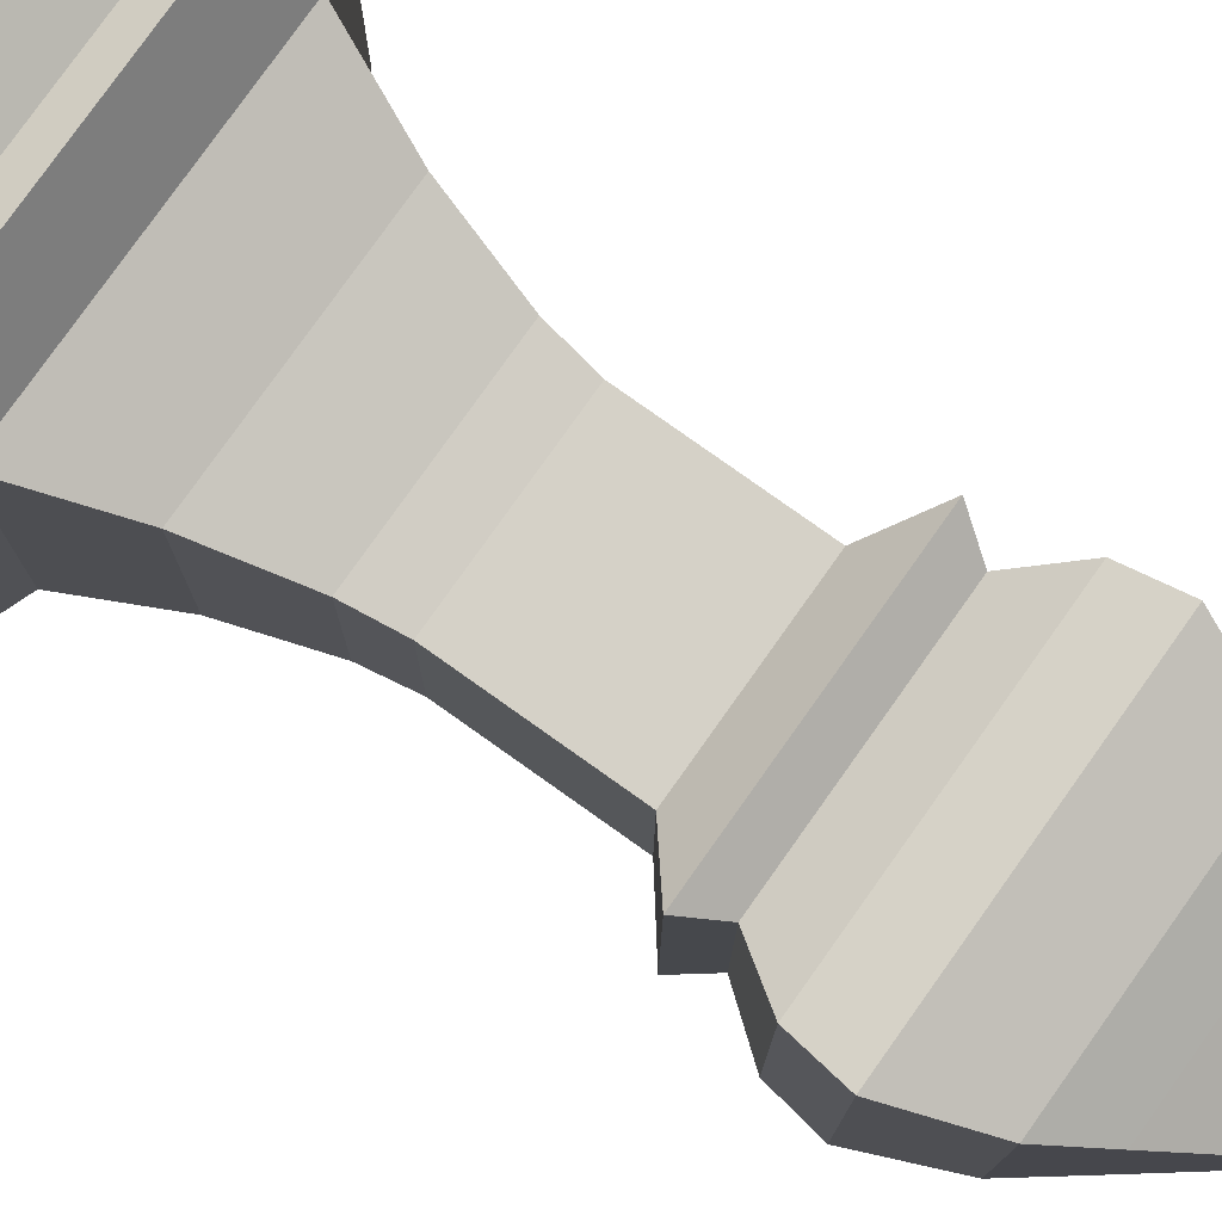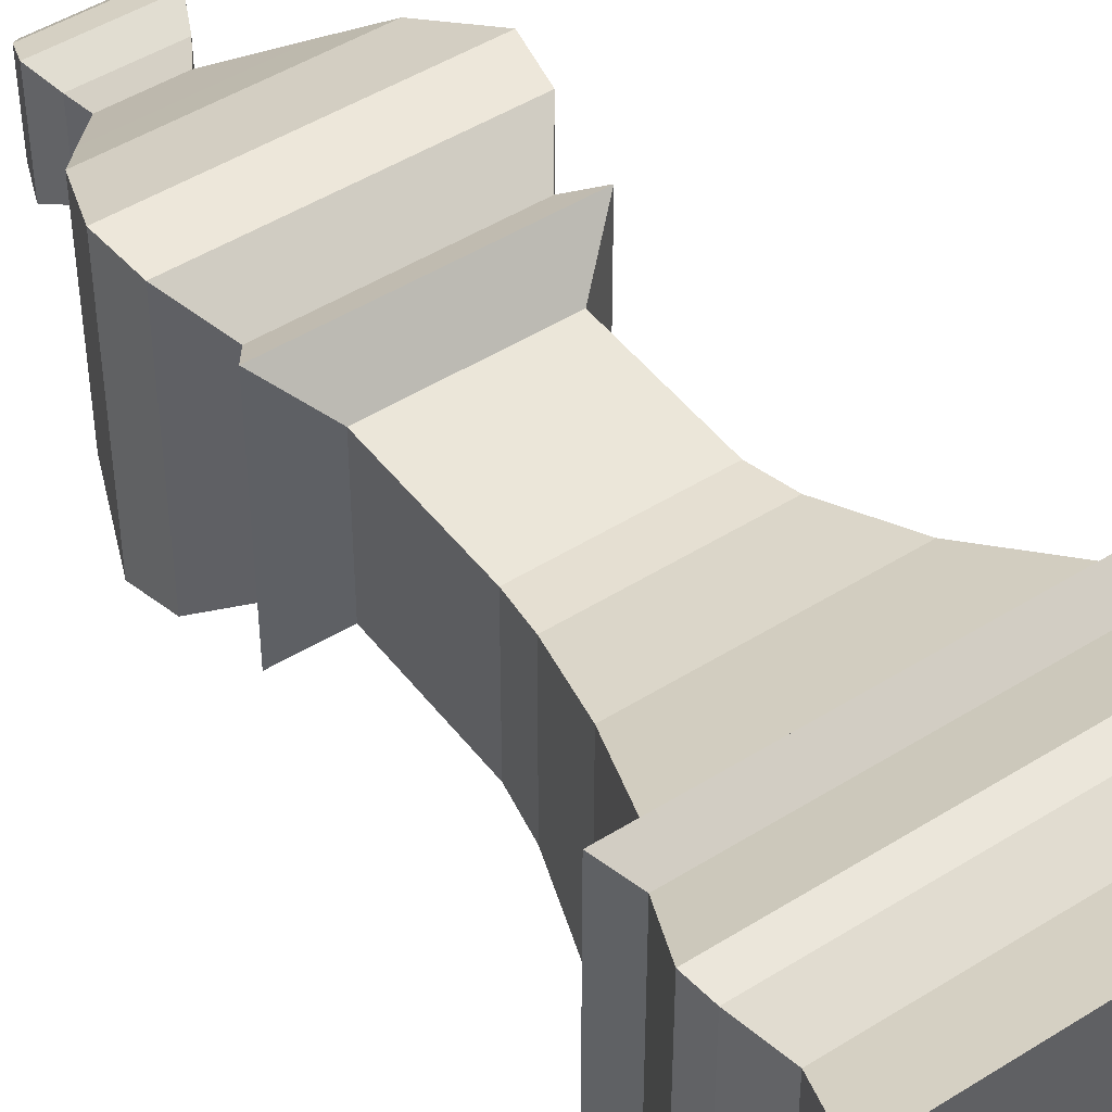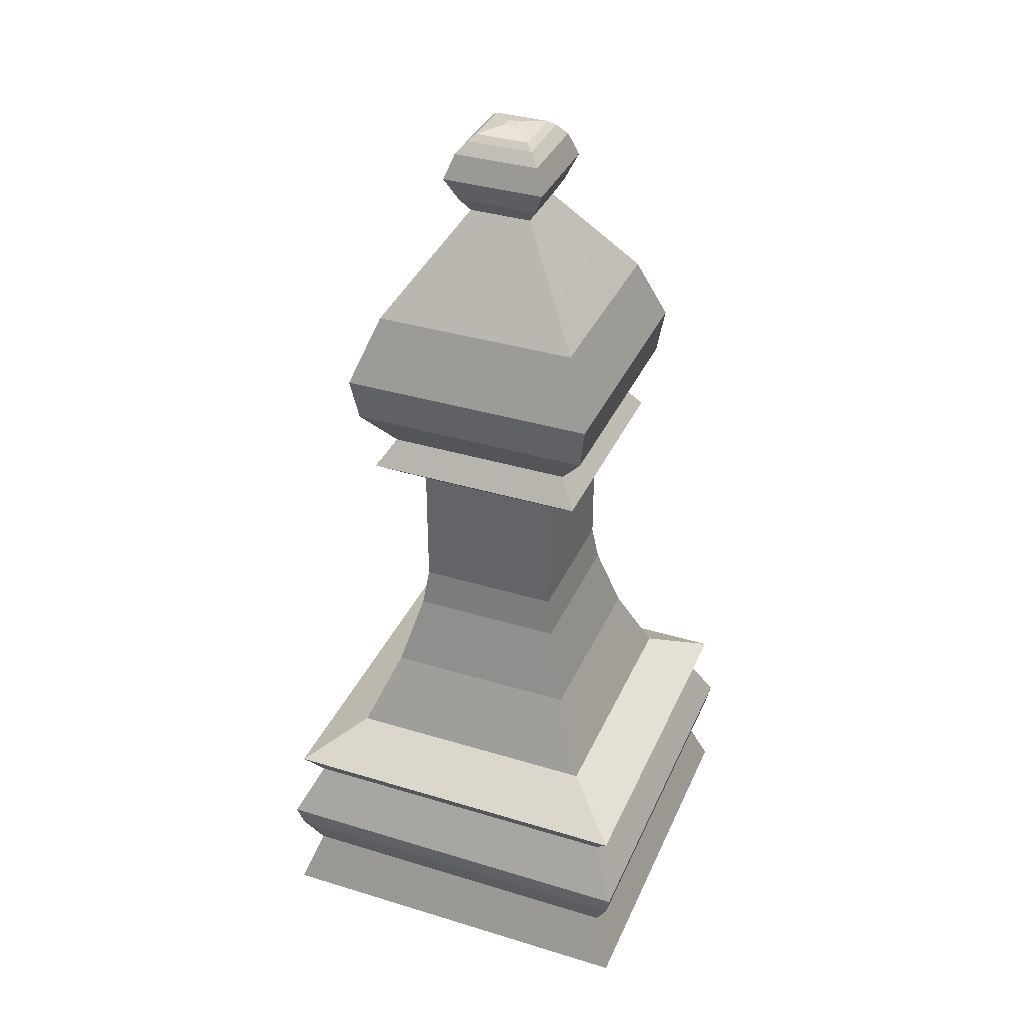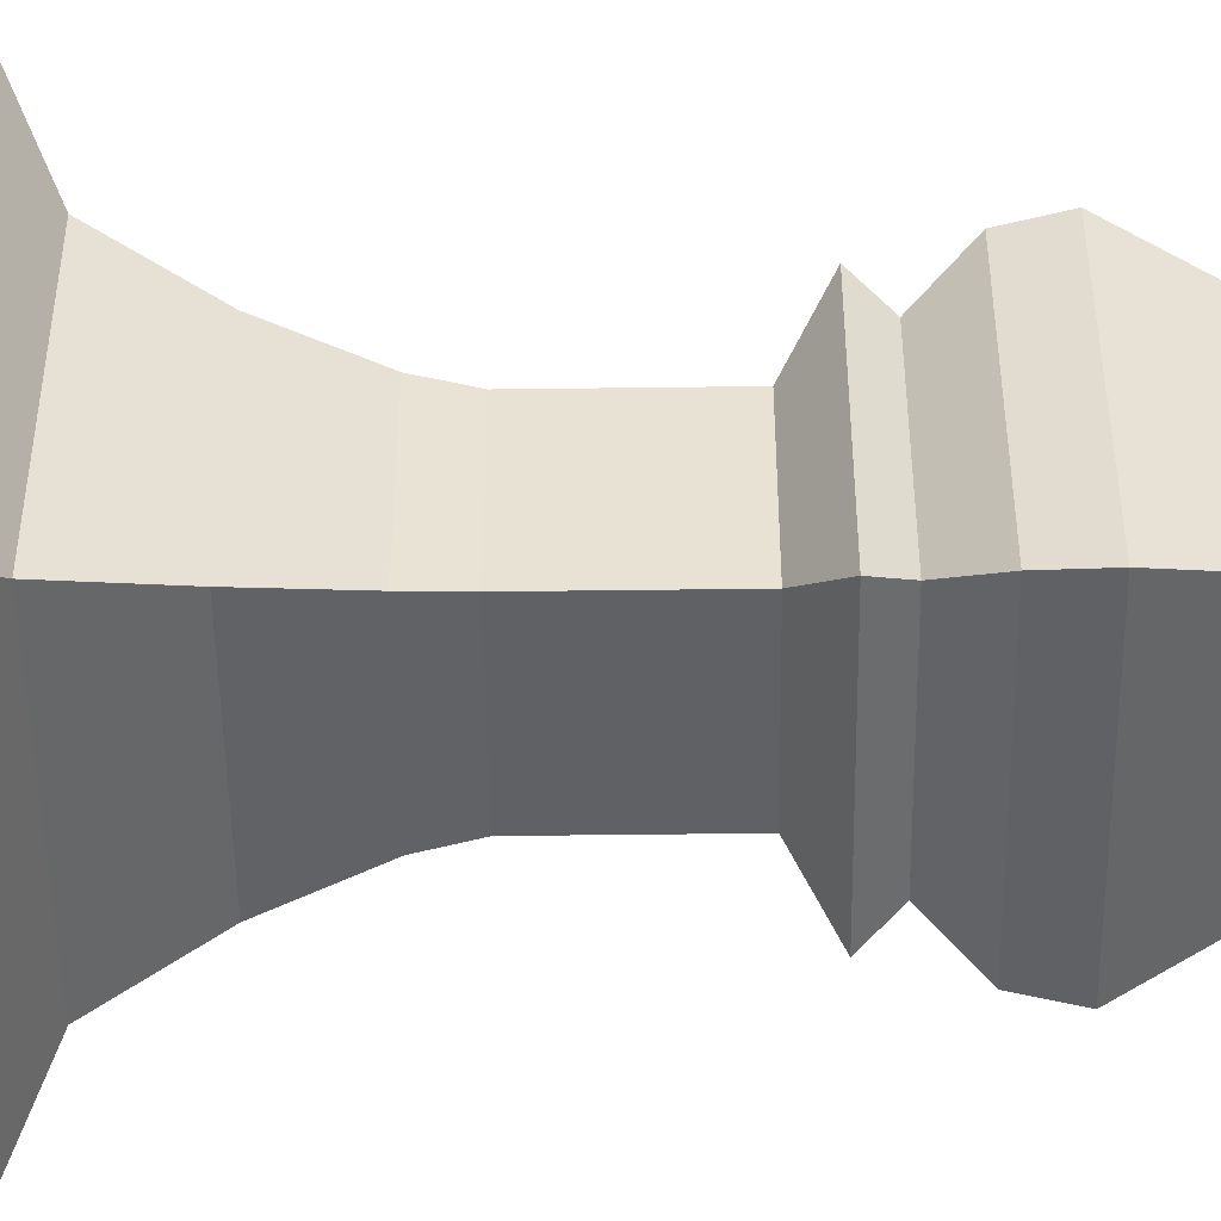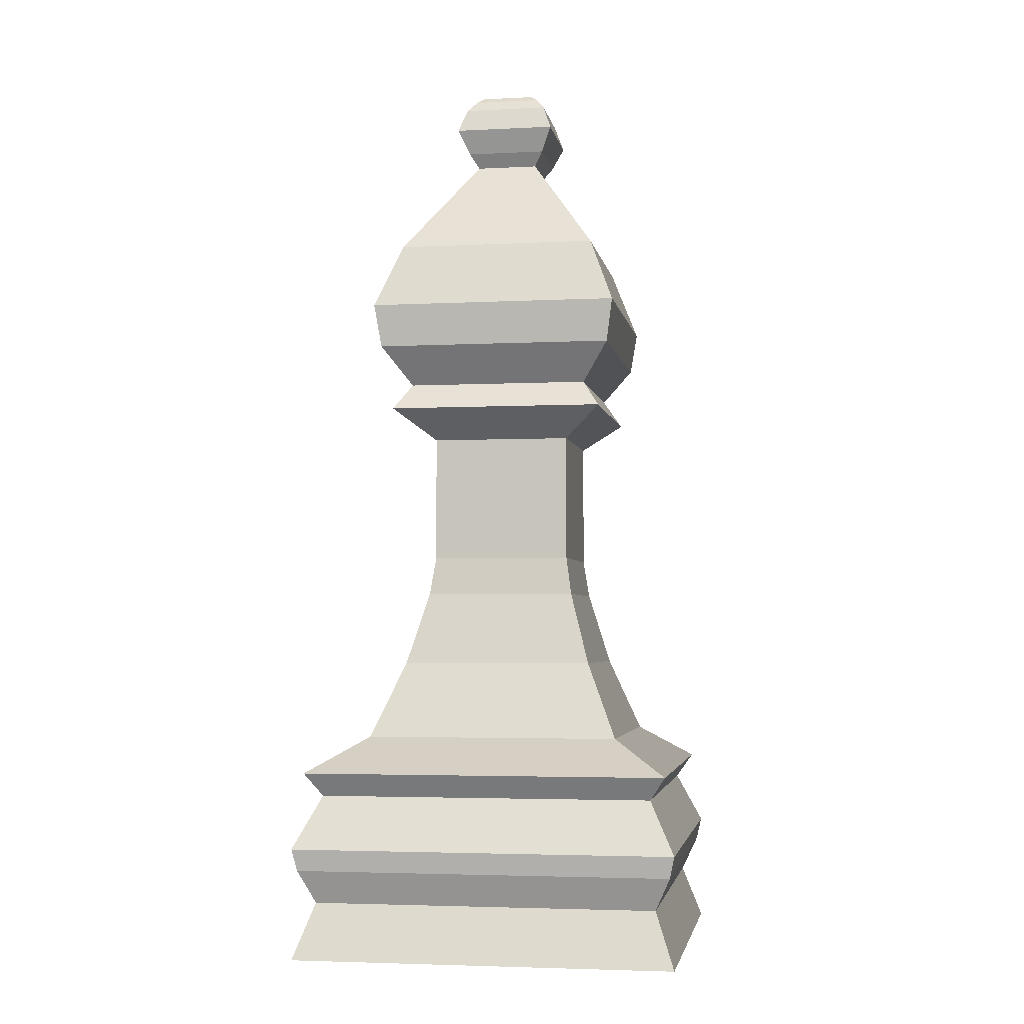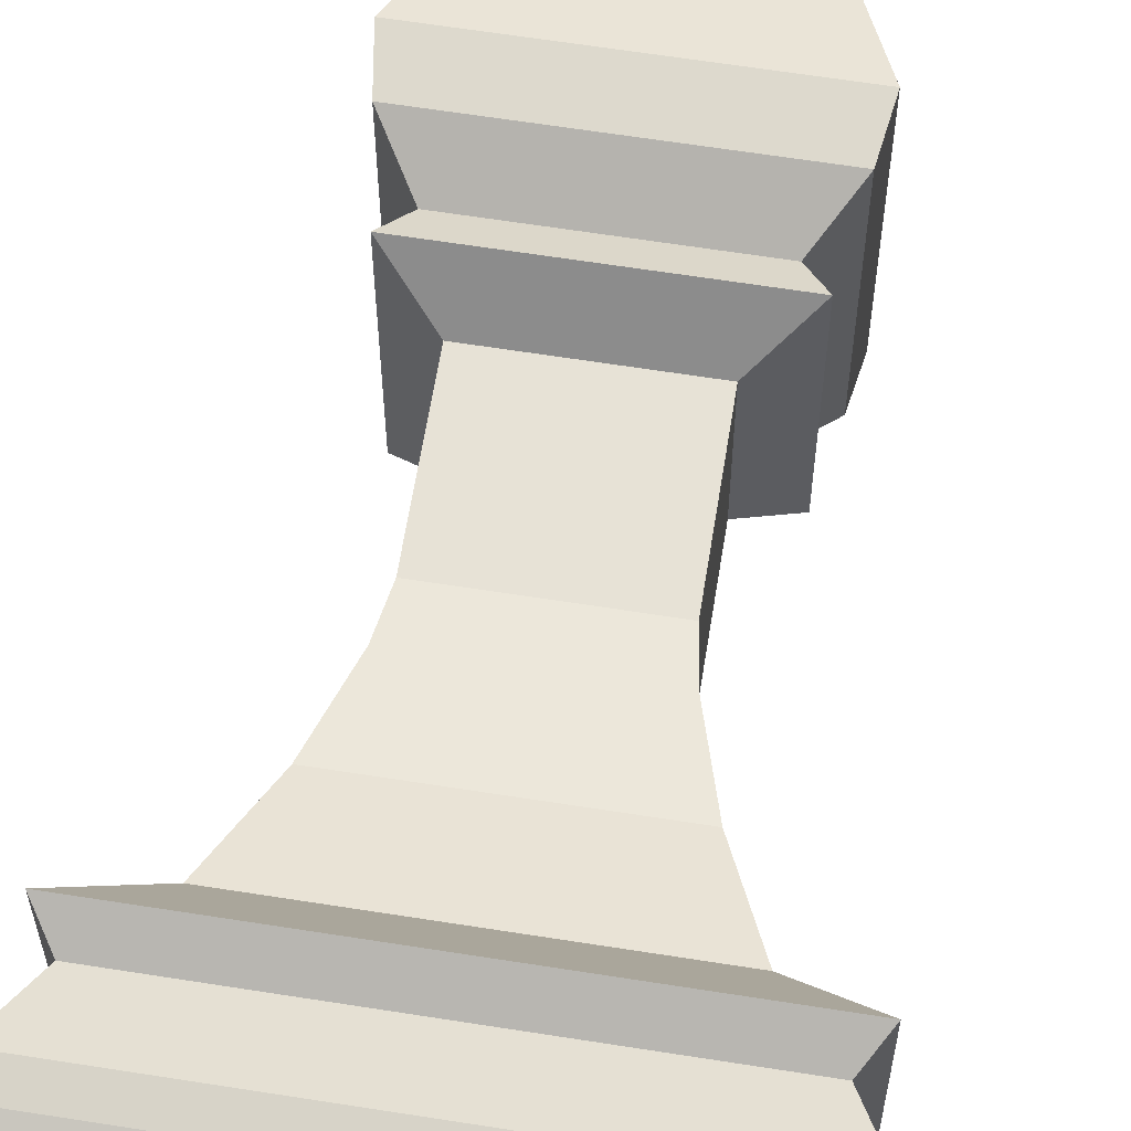
<metadata>
{"format":"obj","ext":"obj","renderer":"f3d","projection":"perspective","resolution":1024,"background":"white","views":[{"elev":79.0,"azim":125.4,"up":"+Z"},{"elev":47.2,"azim":-35.5,"up":"+Z"},{"elev":36.0,"azim":21.8,"up":"+Y"},{"elev":-49.9,"azim":90.8,"up":"+Z"},{"elev":-3.7,"azim":99.6,"up":"+Y"},{"elev":63.2,"azim":9.1,"up":"+Z"}]}
</metadata>
<code>
g __Bishop_Vert.017
v 1.04 0 1.04
v -1.04 0 1.04
v -1.04 0 -1.04
v 1.04 0 -1.04
v 0.9326 0.2963 0.9326
v -0.9326 0.2963 0.9326
v -0.9326 0.2963 -0.9326
v 0.9326 0.2963 -0.9326
v 1.017 0.4777 1.017
v -1.017 0.4777 1.017
v -1.017 0.4777 -1.017
v 1.017 0.4777 -1.017
v 1.043 0.5956 1.043
v -1.043 0.5956 1.043
v -1.043 0.5956 -1.043
v 1.043 0.5956 -1.043
v 0.9041 0.8768 0.9041
v -0.9041 0.8768 0.9041
v -0.9041 0.8768 -0.9041
v 0.9041 0.8768 -0.9041
v 0.9911 1.004 0.9911
v -0.9911 1.004 0.9911
v -0.9911 1.004 -0.9911
v 0.9911 1.004 -0.9911
v 0.6913 1.191 0.6913
v -0.6913 1.191 0.6913
v -0.6913 1.191 -0.6913
v 0.6913 1.191 -0.6913
v 0.5217 1.602 0.5217
v -0.5217 1.602 0.5217
v -0.5217 1.602 -0.5217
v 0.5217 1.602 -0.5217
v 0.4113 1.995 0.4113
v -0.4113 1.995 0.4113
v -0.4113 1.995 -0.4113
v 0.4113 1.995 -0.4113
v 0.3804 2.204 0.3804
v -0.3804 2.204 0.3804
v -0.3804 2.204 -0.3804
v 0.3804 2.204 -0.3804
v 0.3804 2.89 0.3804
v -0.3804 2.89 0.3804
v -0.3804 2.89 -0.3804
v 0.3804 2.89 -0.3804
v 0.5909 3.057 0.5909
v -0.5909 3.057 0.5909
v -0.5909 3.057 -0.5909
v 0.5909 3.057 -0.5909
v 0.4964 3.199 0.4964
v -0.4964 3.199 0.4964
v -0.4964 3.199 -0.4964
v 0.4964 3.199 -0.4964
v 0.6474 3.407 0.6474
v -0.6474 3.407 0.6474
v -0.6474 3.407 -0.6474
v 0.6474 3.407 -0.6474
v 0.6821 3.64 0.6821
v -0.6821 3.64 0.6821
v -0.6821 3.64 -0.6821
v 0.6821 3.64 -0.6821
v 0.5445 3.998 0.5445
v -0.5445 3.998 0.5445
v -0.5445 3.998 -0.5445
v 0.5445 3.998 -0.5445
v 0.3969 4.21 0.3969
v -0.3969 4.21 0.3969
v -0.3969 4.21 -0.3969
v 0.3969 4.21 -0.3969
v 0.1675 4.536 0.1675
v -0.1675 4.536 0.1675
v -0.1675 4.536 -0.1675
v 0.1675 4.536 -0.1675
v 0.216 4.612 0.216
v -0.216 4.612 0.216
v -0.216 4.612 -0.216
v 0.216 4.612 -0.216
v 0.2749 4.742 0.2749
v -0.2749 4.742 0.2749
v -0.2749 4.742 -0.2749
v 0.2749 4.742 -0.2749
v 0.2279 4.872 0.2279
v -0.2279 4.872 0.2279
v -0.2279 4.872 -0.2279
v 0.2279 4.872 -0.2279
v 0.1789 4.932 0.1789
v -0.1789 4.932 0.1789
v -0.1789 4.932 -0.1789
v 0.1789 4.932 -0.1789
v 0.1429 4.962 0.1429
v -0.1429 4.962 0.1429
v -0.1429 4.962 -0.1429
v 0.1429 4.962 -0.1429
v 0.03253 4.987 0.03253
v -0.03253 4.987 0.03253
v -0.03253 4.987 -0.03253
v 0.03253 4.987 -0.03253
g off
f 1 2 3 4
f 96 95 94 93
f 5 6 2 1
f 6 7 3 2
f 7 8 4 3
f 8 5 1 4
f 9 10 6 5
f 10 11 7 6
f 11 12 8 7
f 12 9 5 8
f 13 14 10 9
f 14 15 11 10
f 15 16 12 11
f 16 13 9 12
f 17 18 14 13
f 18 19 15 14
f 19 20 16 15
f 20 17 13 16
f 21 22 18 17
f 22 23 19 18
f 23 24 20 19
f 24 21 17 20
f 25 26 22 21
f 26 27 23 22
f 27 28 24 23
f 28 25 21 24
f 29 30 26 25
f 30 31 27 26
f 31 32 28 27
f 32 29 25 28
f 33 34 30 29
f 34 35 31 30
f 35 36 32 31
f 36 33 29 32
f 37 38 34 33
f 38 39 35 34
f 39 40 36 35
f 40 37 33 36
f 41 42 38 37
f 42 43 39 38
f 43 44 40 39
f 44 41 37 40
f 45 46 42 41
f 46 47 43 42
f 47 48 44 43
f 48 45 41 44
f 49 50 46 45
f 50 51 47 46
f 51 52 48 47
f 52 49 45 48
f 53 54 50 49
f 54 55 51 50
f 55 56 52 51
f 56 53 49 52
f 57 58 54 53
f 58 59 55 54
f 59 60 56 55
f 60 57 53 56
f 61 62 58 57
f 62 63 59 58
f 63 64 60 59
f 64 61 57 60
f 65 66 62 61
f 66 67 63 62
f 67 68 64 63
f 68 65 61 64
f 69 70 66 65
f 70 71 67 66
f 71 72 68 67
f 72 69 65 68
f 73 74 70 69
f 74 75 71 70
f 75 76 72 71
f 76 73 69 72
f 77 78 74 73
f 78 79 75 74
f 79 80 76 75
f 80 77 73 76
f 81 82 78 77
f 82 83 79 78
f 83 84 80 79
f 84 81 77 80
f 85 86 82 81
f 86 87 83 82
f 87 88 84 83
f 88 85 81 84
f 89 90 86 85
f 90 91 87 86
f 91 92 88 87
f 92 89 85 88
f 93 94 90 89
f 94 95 91 90
f 95 96 92 91
f 96 93 89 92

</code>
